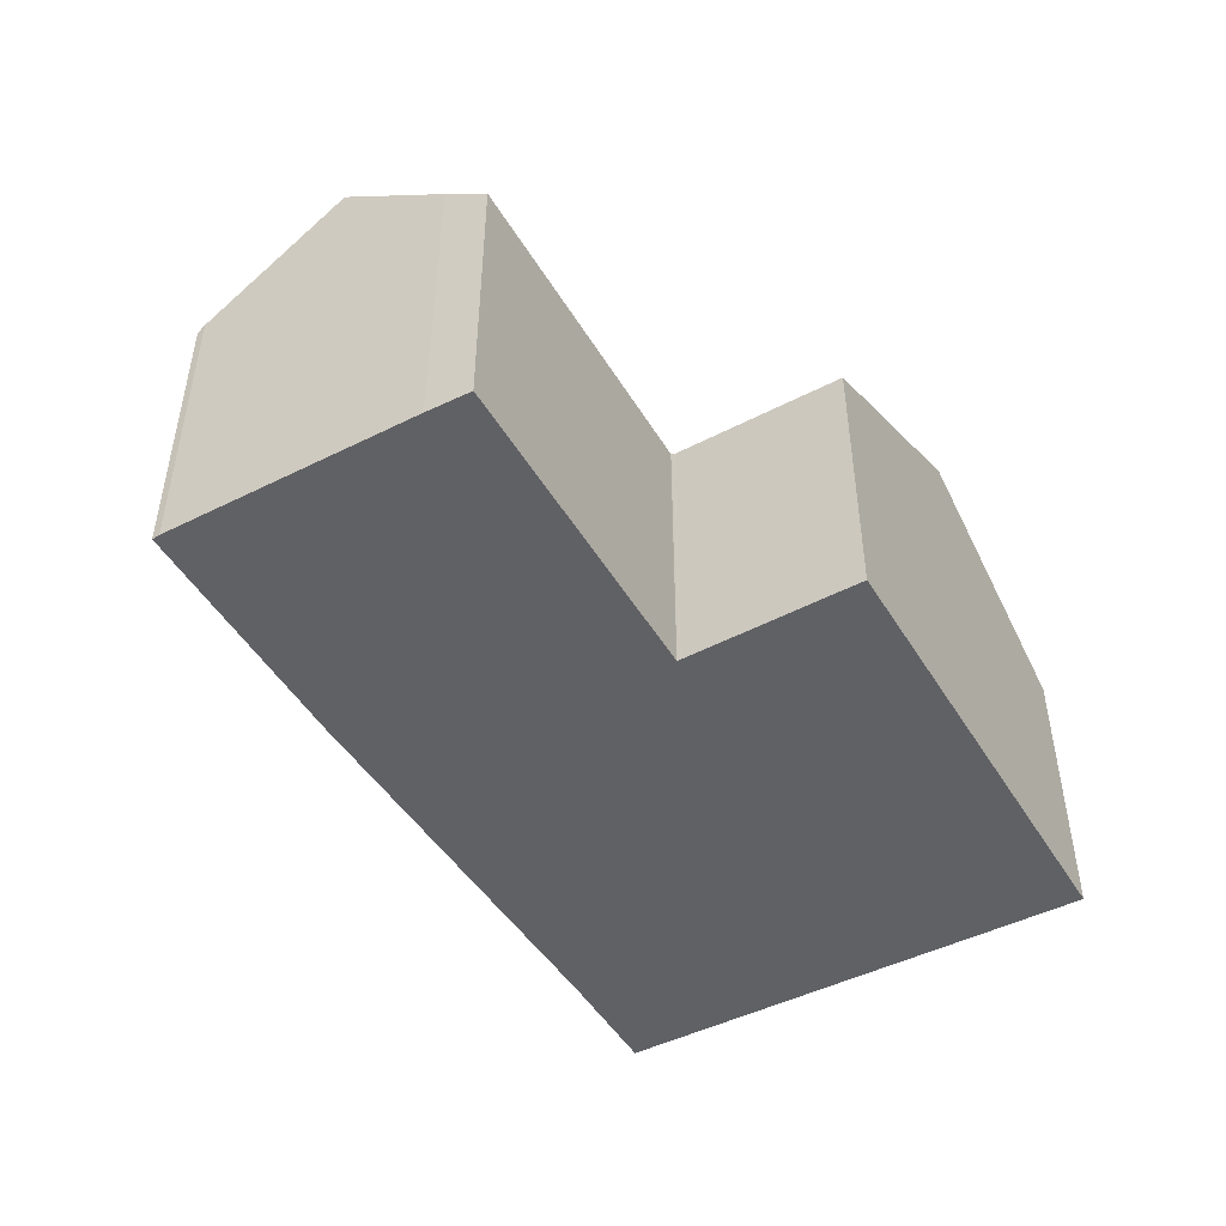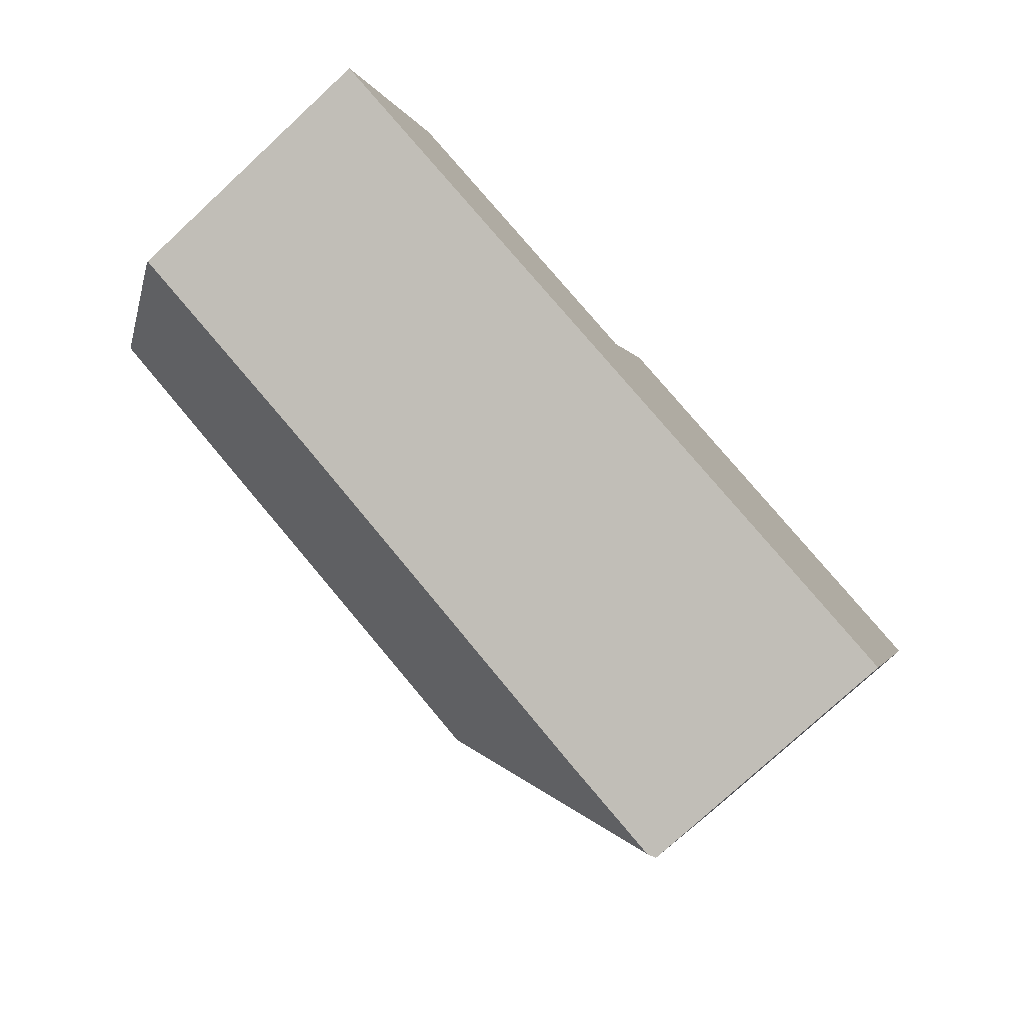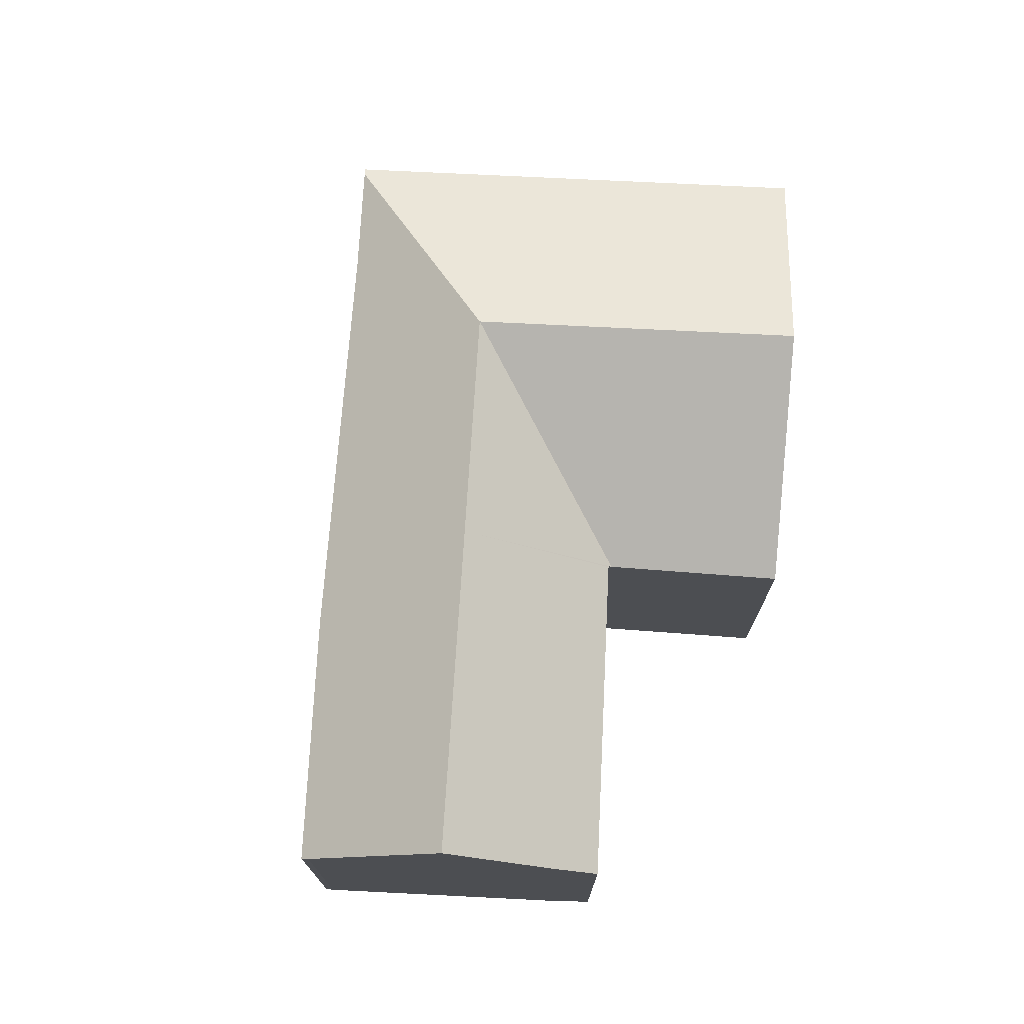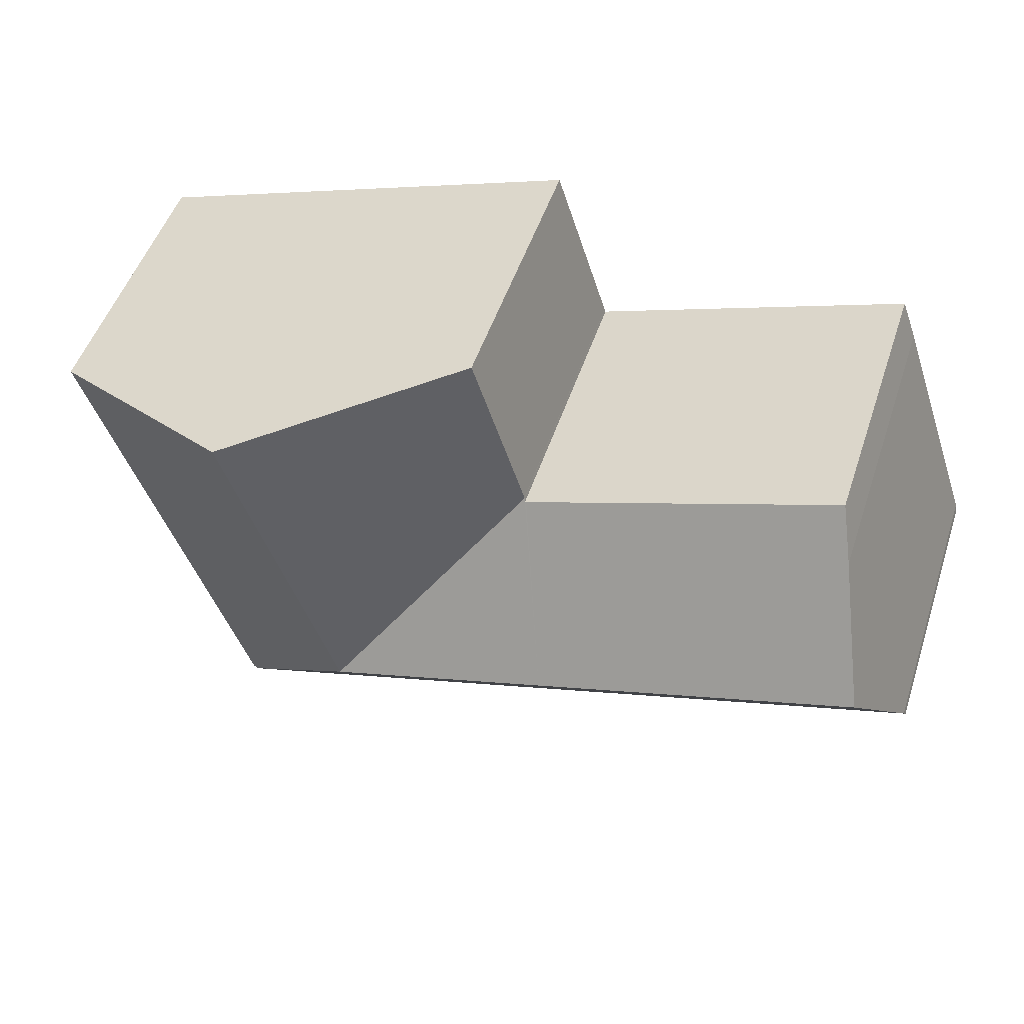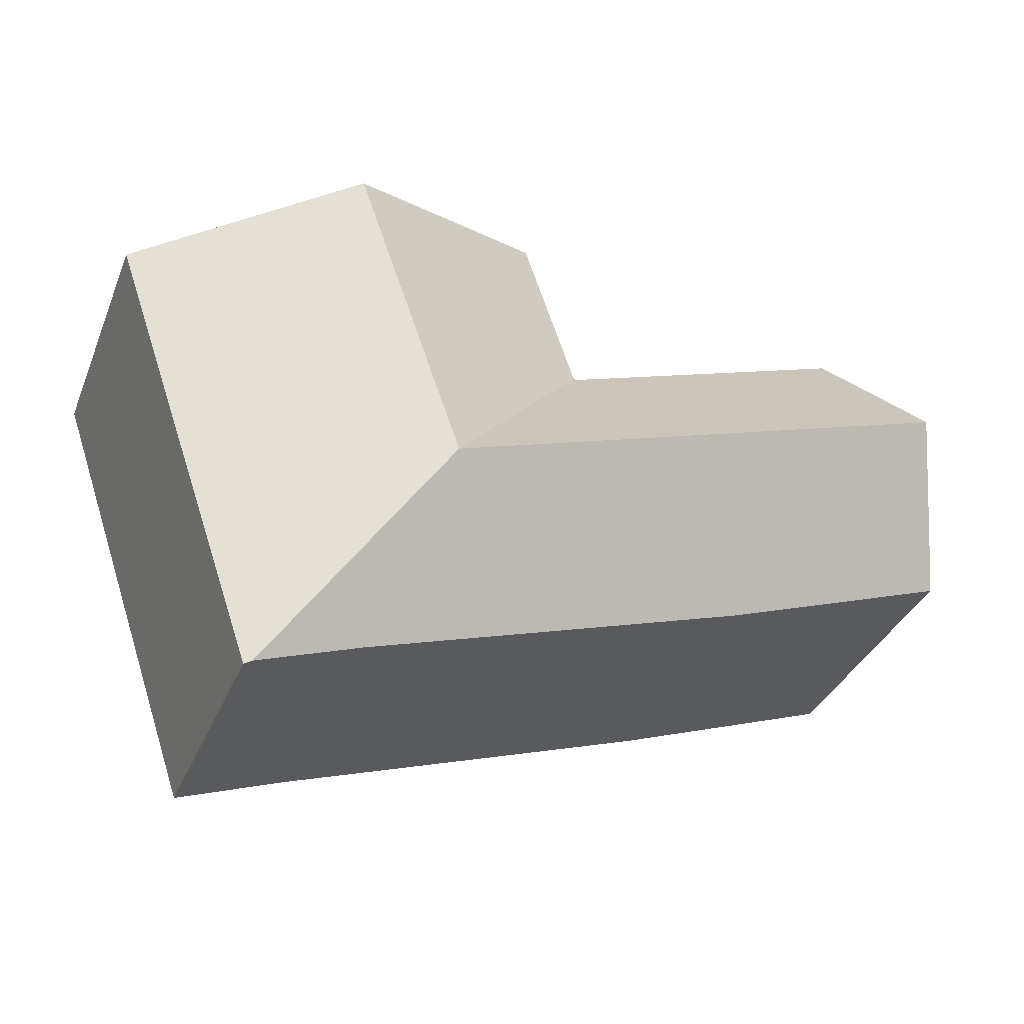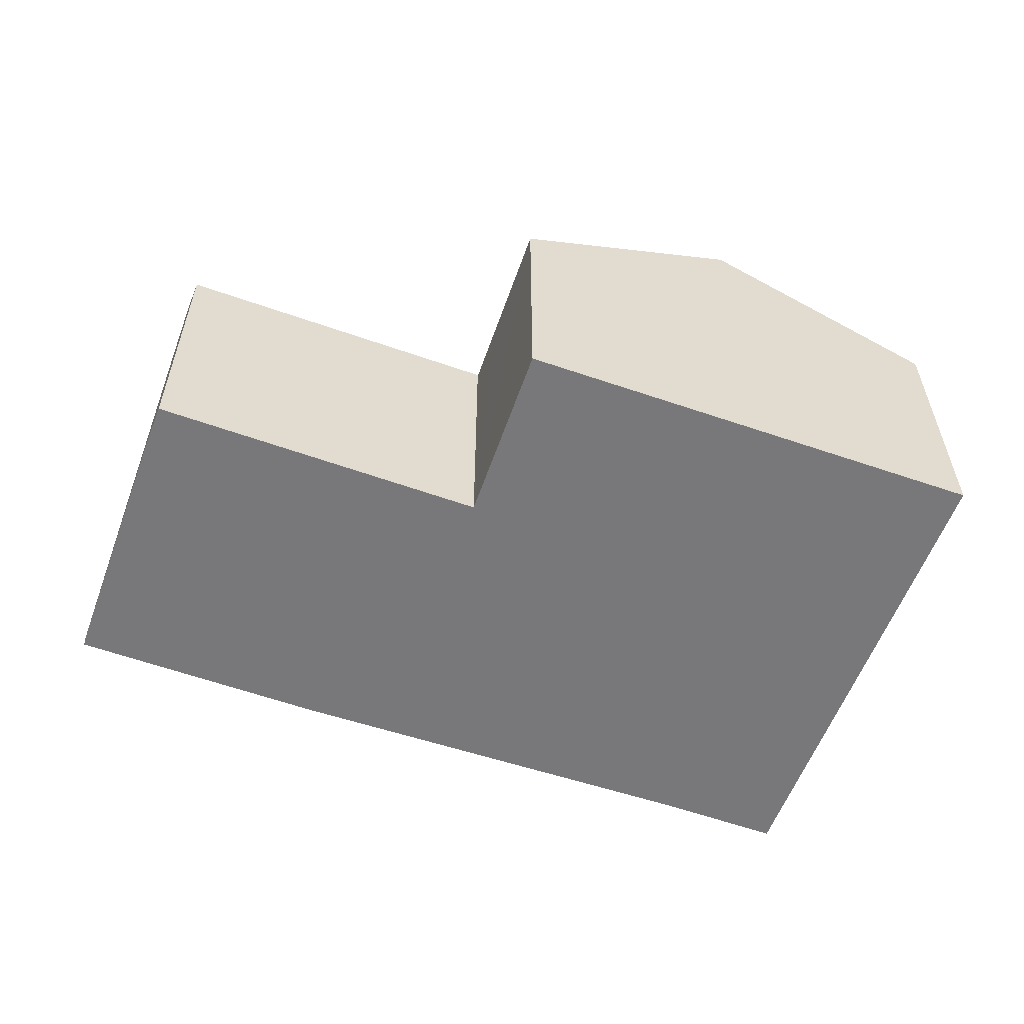
<metadata>
{"format":"obj","ext":"obj","renderer":"f3d","projection":"perspective","resolution":1024,"background":"white","views":[{"elev":-47.5,"azim":-41.4,"up":"+Y"},{"elev":-77.6,"azim":-47.3,"up":"+Z"},{"elev":73.0,"azim":-68.0,"up":"+Y"},{"elev":50.5,"azim":-161.8,"up":"+Z"},{"elev":-35.5,"azim":159.5,"up":"+Z"},{"elev":-57.6,"azim":-1.2,"up":"+Y"}]}
</metadata>
<code>
v  16.23 6.236 -5.415
v  18.59 6.151 0.857
v  16.39 6.151 -5.471
v  12.72 8.606 -0.812
v  19.86 6.151 4.502
v  13.85 8.606 2.438
v  15.12 8.606 6.086
v  13.91 6.257 -4.609
v  6.802 6.19 -2.335
v  7.891 8.606 0.801
v  1.051 8.606 3.084
v  5.231 6.175 -1.832
v  0 6.234 3.817e-16
v  0.039 6.359 0.167
v  1.862 6.806 5.419
v  2.203 6.095 6.335
v  8.99 6.165 3.968
v  9.017 6.166 3.959
v  9.038 6.115 4.025
v  10.29 6.102 7.702
v  9.381 6.102 5.094
v  10.22 6.07 7.723
v  9.044 6.115 4.042
v  10.22 -4.729e-16 7.723
v  10.29 -4.716e-16 7.702
v  15.12 -3.727e-16 6.086
v  19.86 -2.757e-16 4.502
v  2.203 -3.879e-16 6.335
v  8.99 -2.43e-16 3.968
v  9.017 -2.424e-16 3.959
v  18.59 -5.248e-17 0.857
v  16.39 3.35e-16 -5.471
v  13.91 2.822e-16 -4.609
v  16.23 3.316e-16 -5.415
v  6.802 1.43e-16 -2.335
v  5.231 1.122e-16 -1.832
v  0 0 0
v  0.039 -1.023e-17 0.167
v  1.862 -3.318e-16 5.419
v  1.051 -1.888e-16 3.084
v  9.038 -2.465e-16 4.025
v  9.044 -2.475e-16 4.042
v  9.381 -3.119e-16 5.094
g defaultobject
f 1 2 3
f 2 1 4
f 2 4 5
f 5 4 6
f 5 6 7
f 8 4 1
f 4 8 9
f 4 9 10
f 10 9 11
f 11 9 12
f 11 12 13
f 11 13 14
f 15 10 11
f 10 15 16
f 10 16 17
f 10 17 18
f 4 18 19
f 18 4 10
f 20 21 22
f 21 20 7
f 21 7 23
f 23 7 19
f 19 7 4
f 4 7 6
f 24 20 22
f 20 24 7
f 7 24 5
f 5 24 25
f 5 25 26
f 5 26 27
f 28 17 16
f 17 28 29
f 17 29 18
f 18 29 30
f 27 2 5
f 2 27 3
f 3 27 31
f 3 31 32
f 3 8 1
f 8 3 33
f 33 3 32
f 33 32 34
f 33 9 8
f 9 33 35
f 9 35 12
f 12 35 36
f 12 37 13
f 37 12 36
f 13 38 14
f 38 13 37
f 14 15 11
f 15 14 38
f 15 38 39
f 39 38 40
f 39 16 15
f 16 39 28
f 30 19 18
f 19 30 41
f 41 23 19
f 23 41 42
f 42 21 23
f 21 42 22
f 22 42 24
f 24 42 43
f 36 38 37
f 38 36 40
f 40 36 39
f 39 36 28
f 28 36 35
f 28 35 29
f 29 35 33
f 29 33 30
f 30 33 42
f 42 33 43
f 43 33 24
f 24 33 34
f 24 34 25
f 25 34 26
f 26 34 32
f 26 32 31
f 26 31 27

</code>
